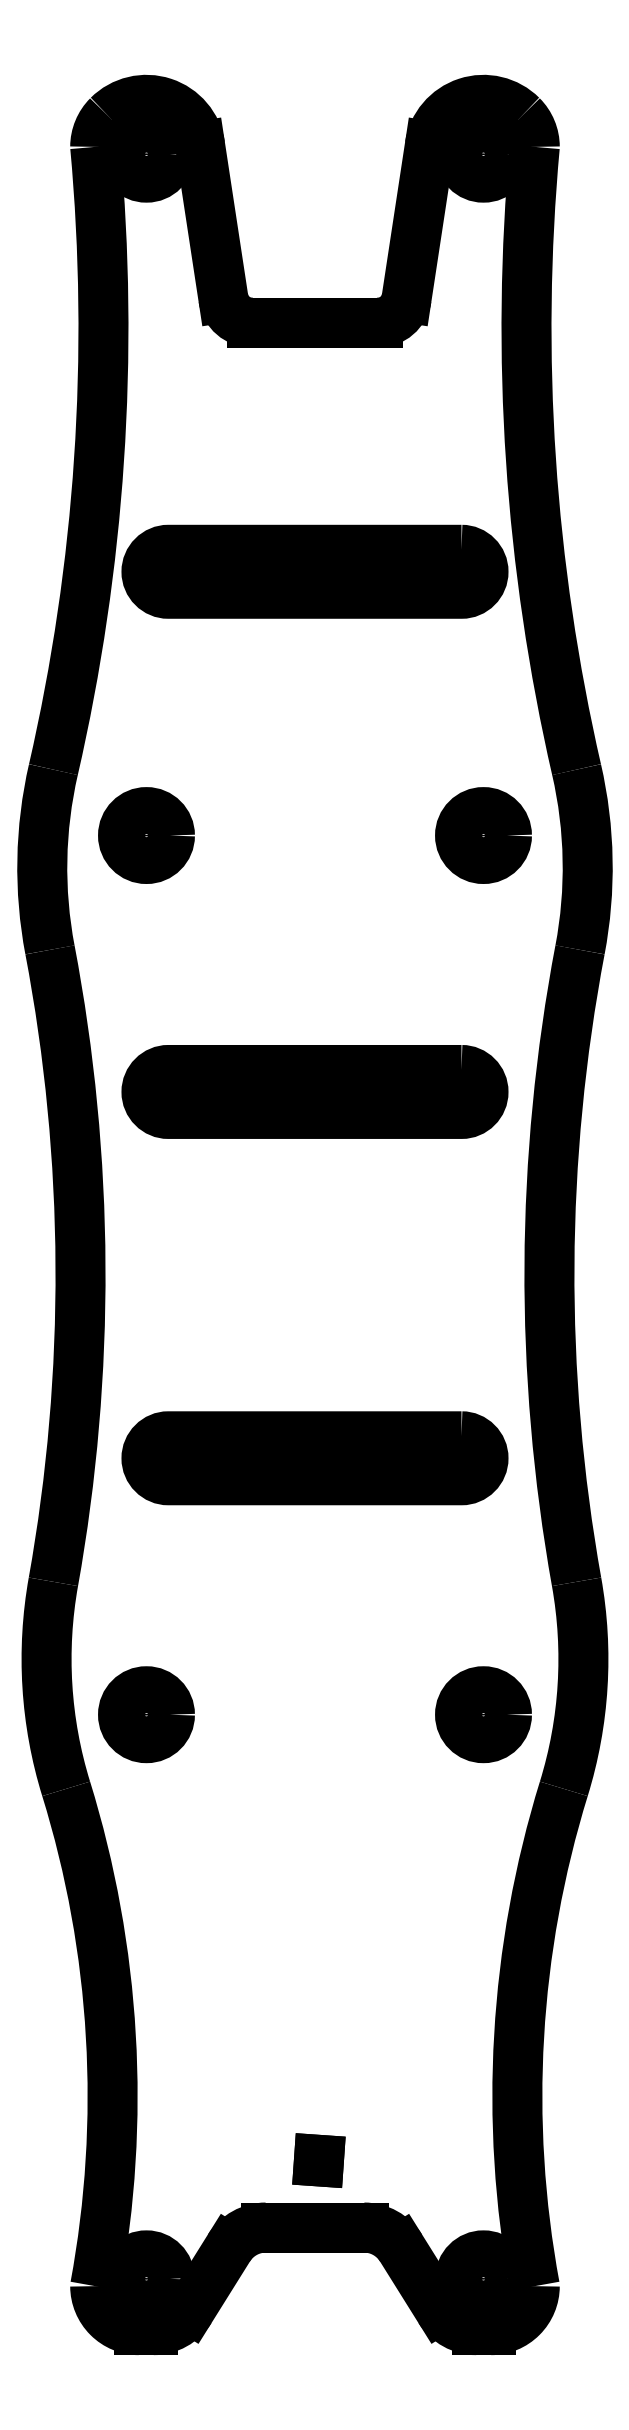
<metadata>
{"format":"dxf","ext":"dxf","renderer":"ezdxf+matplotlib","layout":"modelspace","background":"white","min_lineweight":24,"dpi":150}
</metadata>
<code>
0
SECTION
2
ENTITIES
0
LINE
8
0
10
-4.281
20
65
30
0
11
4.281
21
65
31
0
0
LWPOLYLINE
8
0
90
4
70
1
43
0
10
10
20
49.5
42
-1
10
10
20
46.5
10
-10
20
46.5
42
-1
10
-10
20
49.5
0
LWPOLYLINE
8
0
90
4
70
1
43
0
10
10
20
14
42
-1
10
10
20
11
10
-10
20
11
42
-1
10
-10
20
14
0
CIRCLE
8
0
10
11.5
20
-30
30
0
40
1.6
210
0
220
0
230
1
0
LINE
8
0
10
0.2724
20
-60.38
30
0
11
0.265
21
-60.49
31
0
0
ARC
8
0
10
11.04
20
-69
30
0
40
3
210
0
220
0
230
1
50
212
51
270
0
LWPOLYLINE
8
0
90
4
70
1
43
0
10
10
20
-11
42
-1
10
10
20
-14
10
-10
20
-14
42
-1
10
-10
20
-11
0
LINE
8
0
10
-3.337
20
-65
30
0
11
3.337
21
-65
31
0
0
LINE
8
0
10
11.04
20
-72
30
0
11
12
21
-72
31
0
0
ARC
8
0
10
-11.39
20
27.79
30
0
40
30
210
-0
220
0
230
1
50
-10.74
51
12.92
0
ARC
8
0
10
11.5
20
76.5
30
0
40
3.707
210
0
220
-0
230
1
50
45
51
171.3
0
LINE
8
0
10
5.881
20
-66.41
30
0
11
8.494
21
-70.59
31
0
0
LINE
8
0
10
6.259
20
66.7
30
0
11
7.835
21
77.06
31
0
0
LINE
8
0
10
-6.259
20
66.7
30
0
11
-7.835
21
77.06
31
0
0
LINE
8
0
10
-8.494
20
-70.59
30
0
11
-5.881
21
-66.41
31
0
0
ARC
8
0
10
11.68
20
-26.2
30
0
40
30
210
0
220
0
230
1
50
169.9
51
197.2
0
CIRCLE
8
0
10
11.5
20
30
30
0
40
1.6
210
0
220
0
230
1
0
ARC
8
0
10
11.39
20
27.79
30
0
40
30
210
0
220
0
230
1
50
167.1
51
190.7
0
LINE
8
0
10
0.265
20
-60.49
30
0
11
0.2724
21
-60.38
31
0
0
ARC
8
0
10
-11.5
20
76.5
30
0
40
3.707
210
0
220
-0
230
1
50
8.654
51
135
0
CIRCLE
8
0
10
11.5
20
76.5
30
0
40
1.6
210
0
220
0
230
1
0
ARC
8
0
10
-11.68
20
-26.2
30
0
40
30
210
0
220
0
230
1
50
-17.17
51
10.12
0
ARC
8
0
10
12
20
77
30
0
40
3
210
-0
220
0
230
1
50
0
51
45
0
CIRCLE
8
0
10
-11.5
20
-30
30
0
40
1.6
210
0
220
0
230
1
0
ARC
8
0
10
-12
20
-69
30
0
40
3
210
0
220
0
230
1
50
180
51
270
0
CIRCLE
8
0
10
-11.5
20
76.5
30
0
40
1.6
210
0
220
0
230
1
0
LINE
8
0
10
-12
20
-72
30
0
11
-11.04
21
-72
31
0
0
CIRCLE
8
0
10
11.5
20
-68.5
30
0
40
1.6
210
0
220
0
230
1
0
ARC
8
0
10
12
20
-69
30
0
40
3
210
0
220
0
230
1
50
-90
51
0
0
ARC
8
0
10
-11.04
20
-69
30
0
40
3
210
0
220
0
230
1
50
270
51
328
0
ARC
8
0
10
-149.3
20
64.67
30
0
40
134.9
210
0
220
0
230
1
50
-12.92
51
5.243
0
ARC
8
0
10
149.3
20
64.67
30
0
40
134.9
210
0
220
0
230
1
50
174.8
51
192.9
0
ARC
8
0
10
-135.1
20
-0.003154
30
0
40
119.1
210
0
220
0
230
1
50
-10.12
51
10.74
0
LINE
8
0
10
0.265
20
-13.19
30
0
11
0.2724
21
-13.08
31
0
0
ARC
8
0
10
135.1
20
-0.003154
30
0
40
119.1
210
0
220
0
230
1
50
169.3
51
190.1
0
ARC
8
0
10
84.91
20
-56.05
30
0
40
71.1
210
0
220
0
230
1
50
162.8
51
190.5
0
ARC
8
0
10
-84.91
20
-56.05
30
0
40
71.1
210
0
220
0
230
1
50
-10.49
51
17.17
0
ARC
8
0
10
3.337
20
-68
30
0
40
3
210
0
220
-0
230
1
50
32.01
51
90
0
ARC
8
0
10
-3.337
20
-68
30
0
40
3
210
0
220
-0
230
1
50
90
51
148
0
ARC
8
0
10
-4.281
20
67
30
0
40
2
210
0
220
0
230
1
50
188.7
51
270
0
ARC
8
0
10
-12
20
77
30
0
40
3
210
0
220
0
230
1
50
135
51
180
0
CIRCLE
8
0
10
-11.5
20
30
30
0
40
1.6
210
0
220
0
230
1
0
LINE
8
0
10
0.2724
20
-13.08
30
0
11
0.265
21
-13.19
31
0
0
CIRCLE
8
0
10
-11.5
20
-68.5
30
0
40
1.6
210
0
220
0
230
1
0
ARC
8
0
10
4.281
20
67
30
0
40
2
210
-0
220
0
230
1
50
270
51
351.3
0
LINE
8
0
10
17.36
20
21.21
30
0
11
17.31
21
21.21
31
0
0
ENDSEC
0
EOF

</code>
